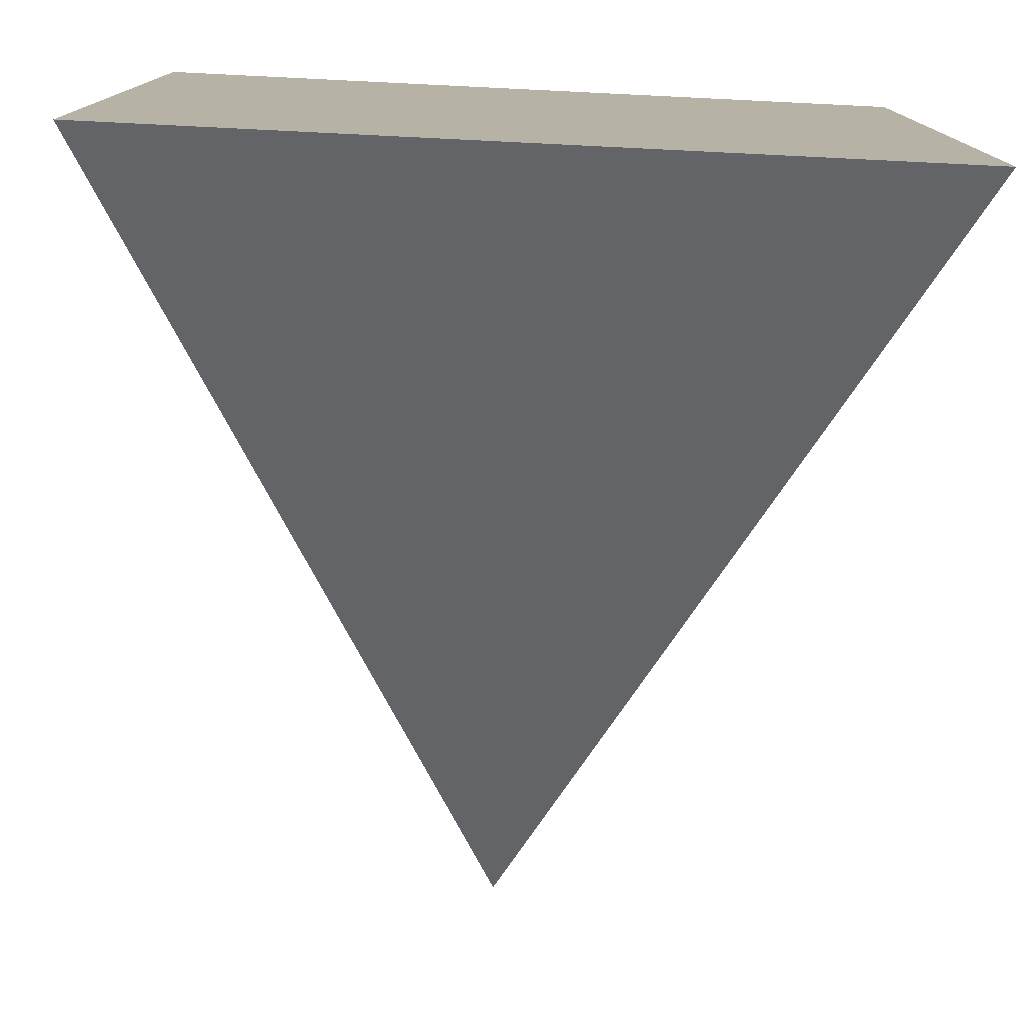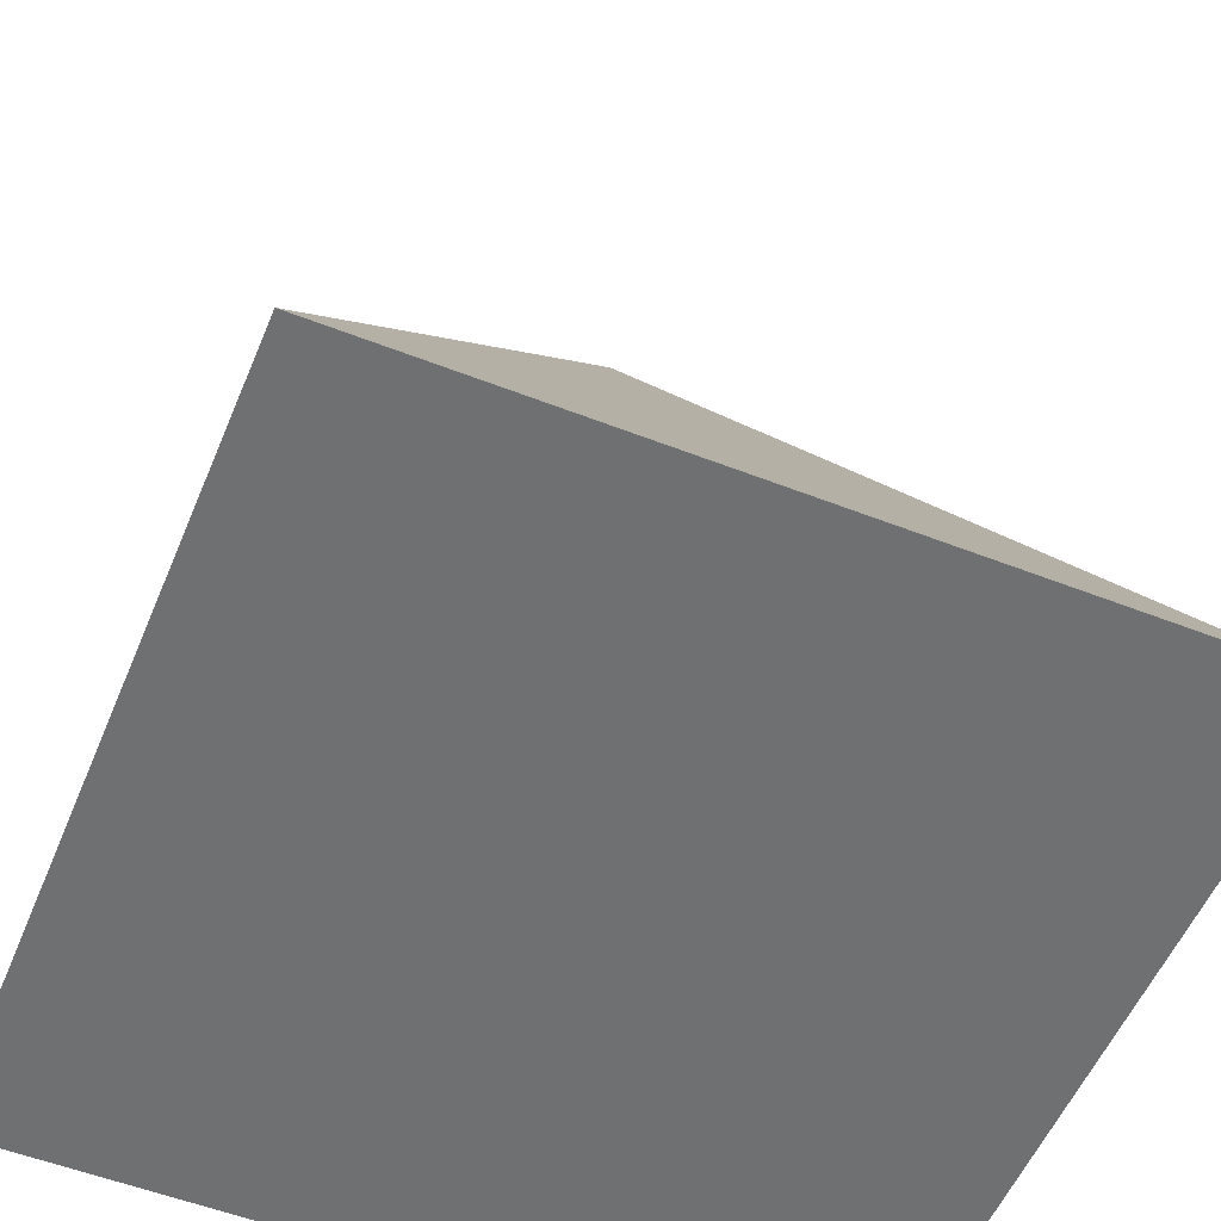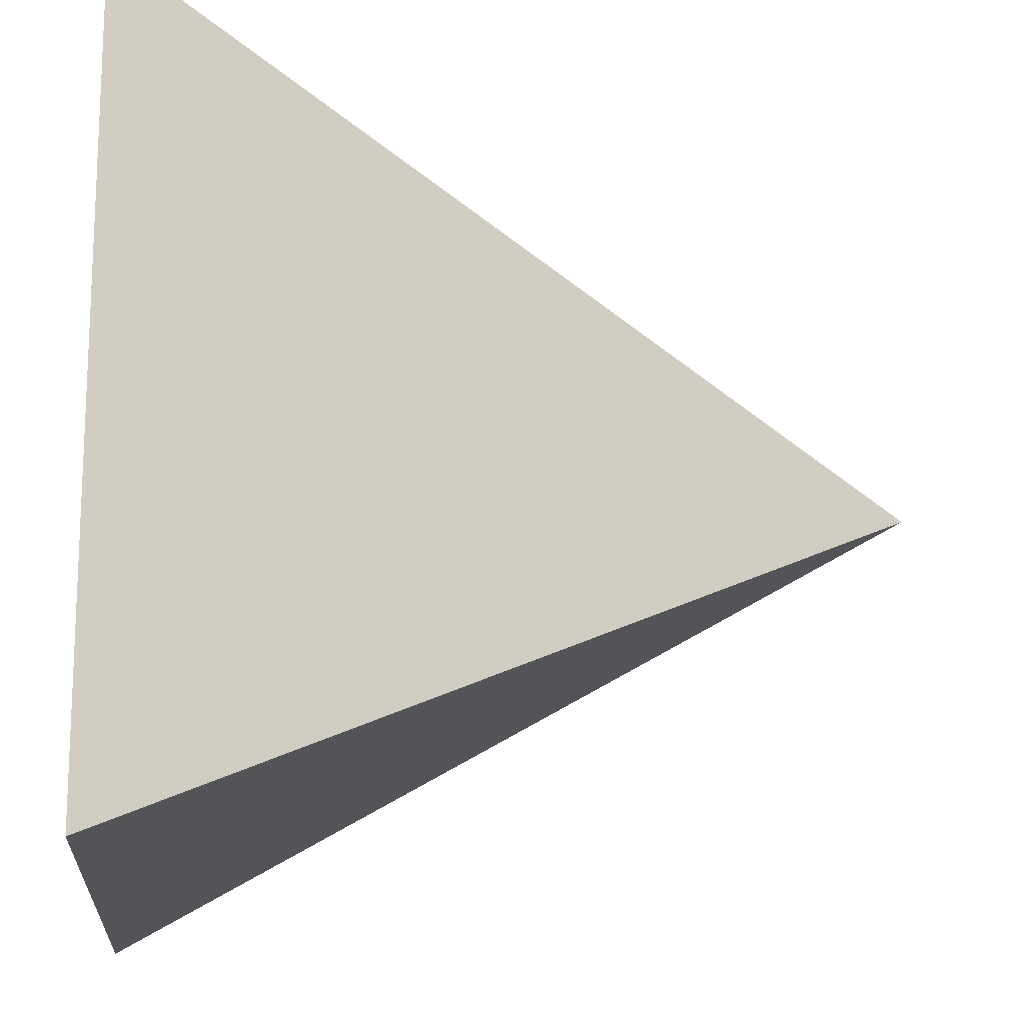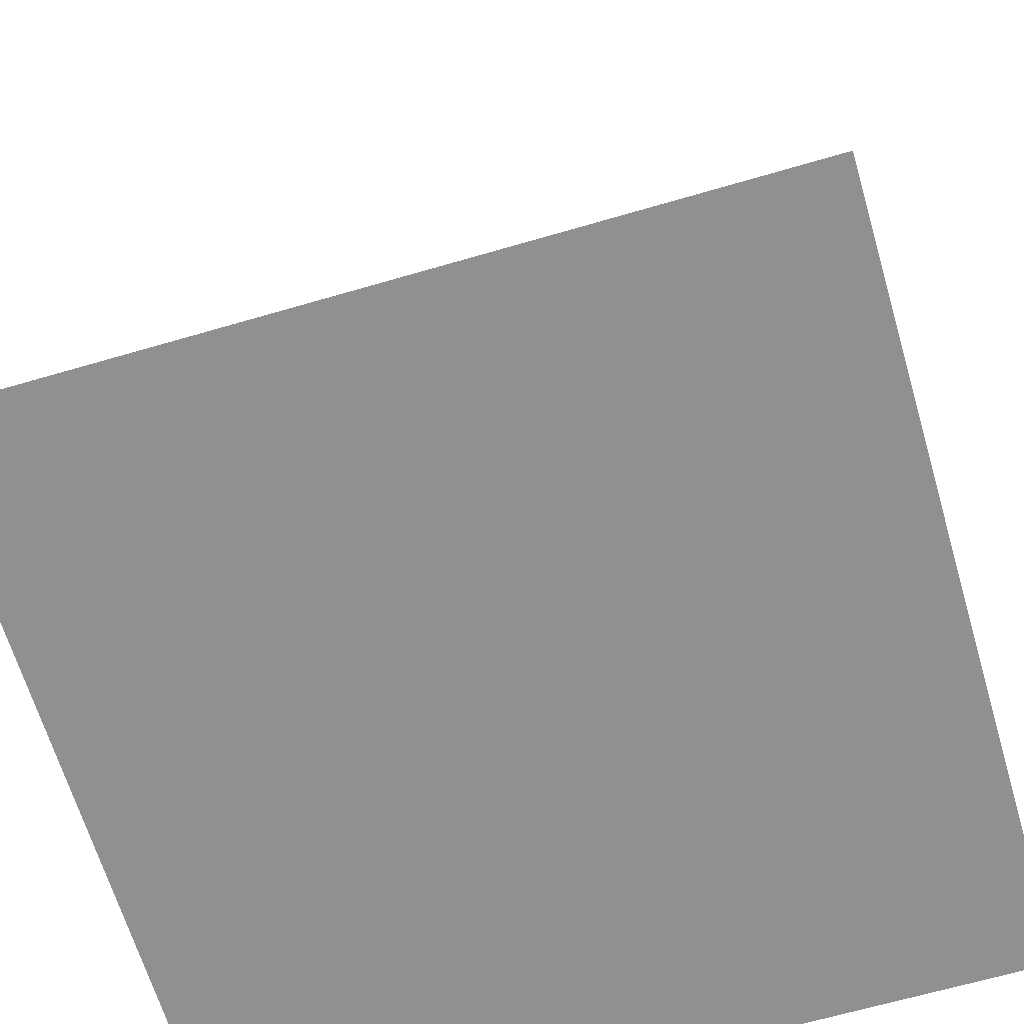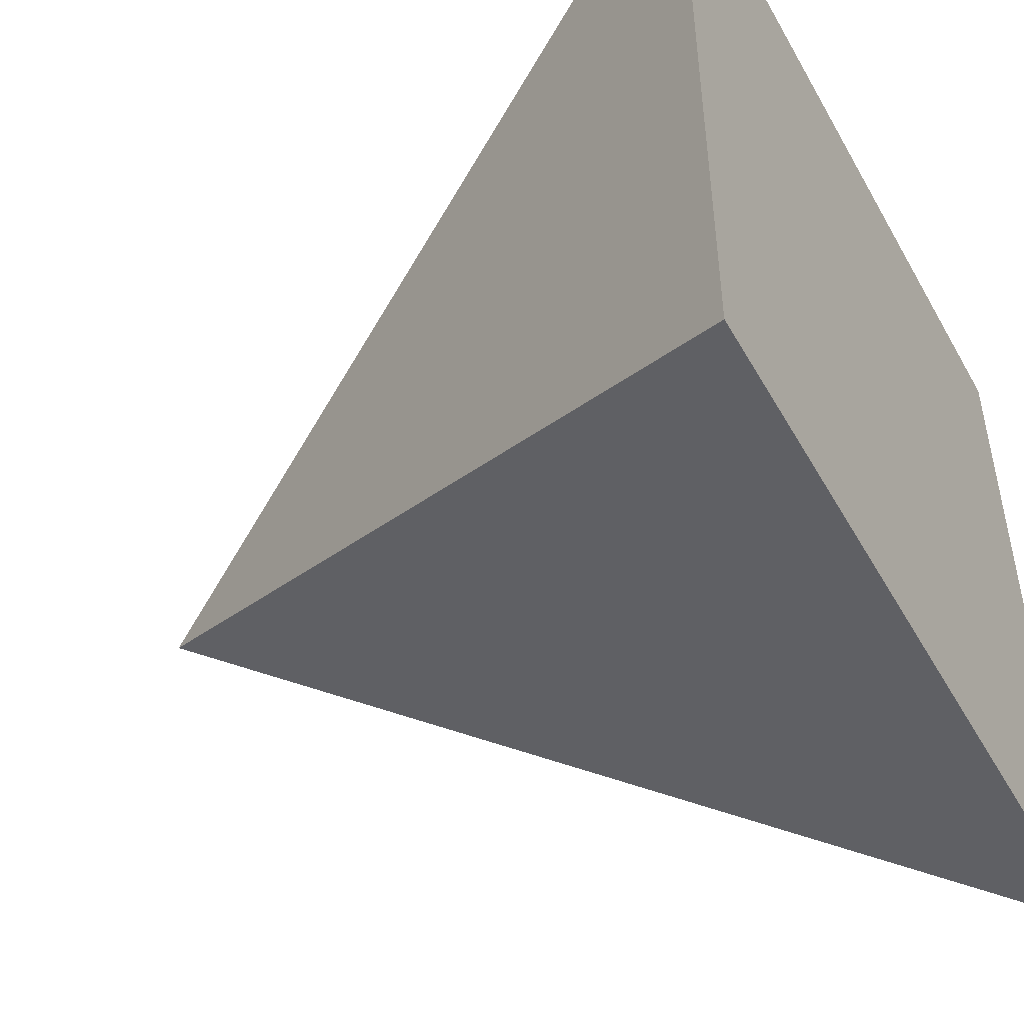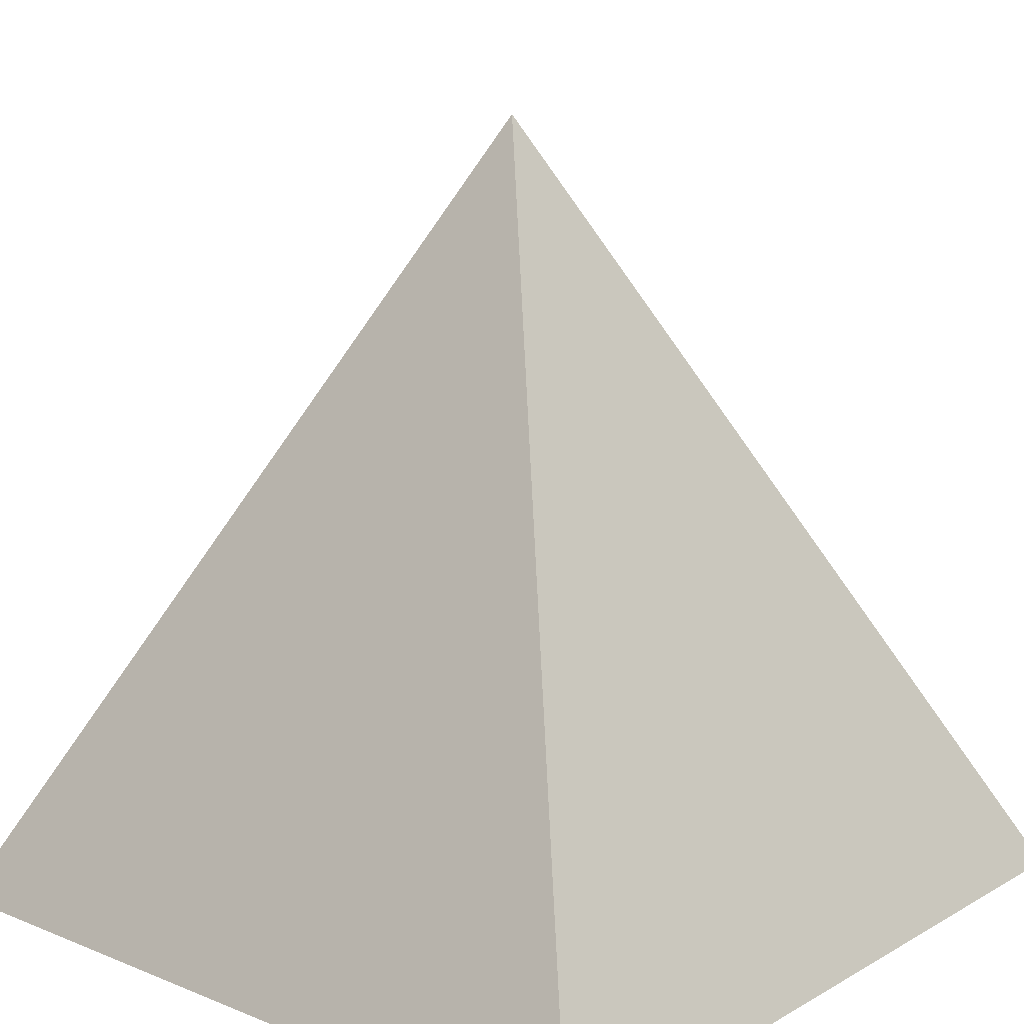
<metadata>
{"format":"obj","ext":"obj","renderer":"f3d","projection":"perspective","resolution":1024,"background":"white","views":[{"elev":-77.8,"azim":-2.8,"up":"+Z"},{"elev":-54.8,"azim":157.6,"up":"+Y"},{"elev":-16.2,"azim":84.7,"up":"+Z"},{"elev":-65.6,"azim":16.4,"up":"+Y"},{"elev":-49.0,"azim":-61.6,"up":"+Z"},{"elev":15.6,"azim":130.3,"up":"+Y"}]}
</metadata>
<code>
g default
v -165.7 2.203 165.7
v 165.7 2.203 165.7
v 0 333.7 0
v -165.7 2.203 -165.7
v 165.7 2.203 -165.7
g pCube1
f 1 2 3
f 3 5 4
f 4 5 2 1
f 2 5 3
f 4 1 3

</code>
